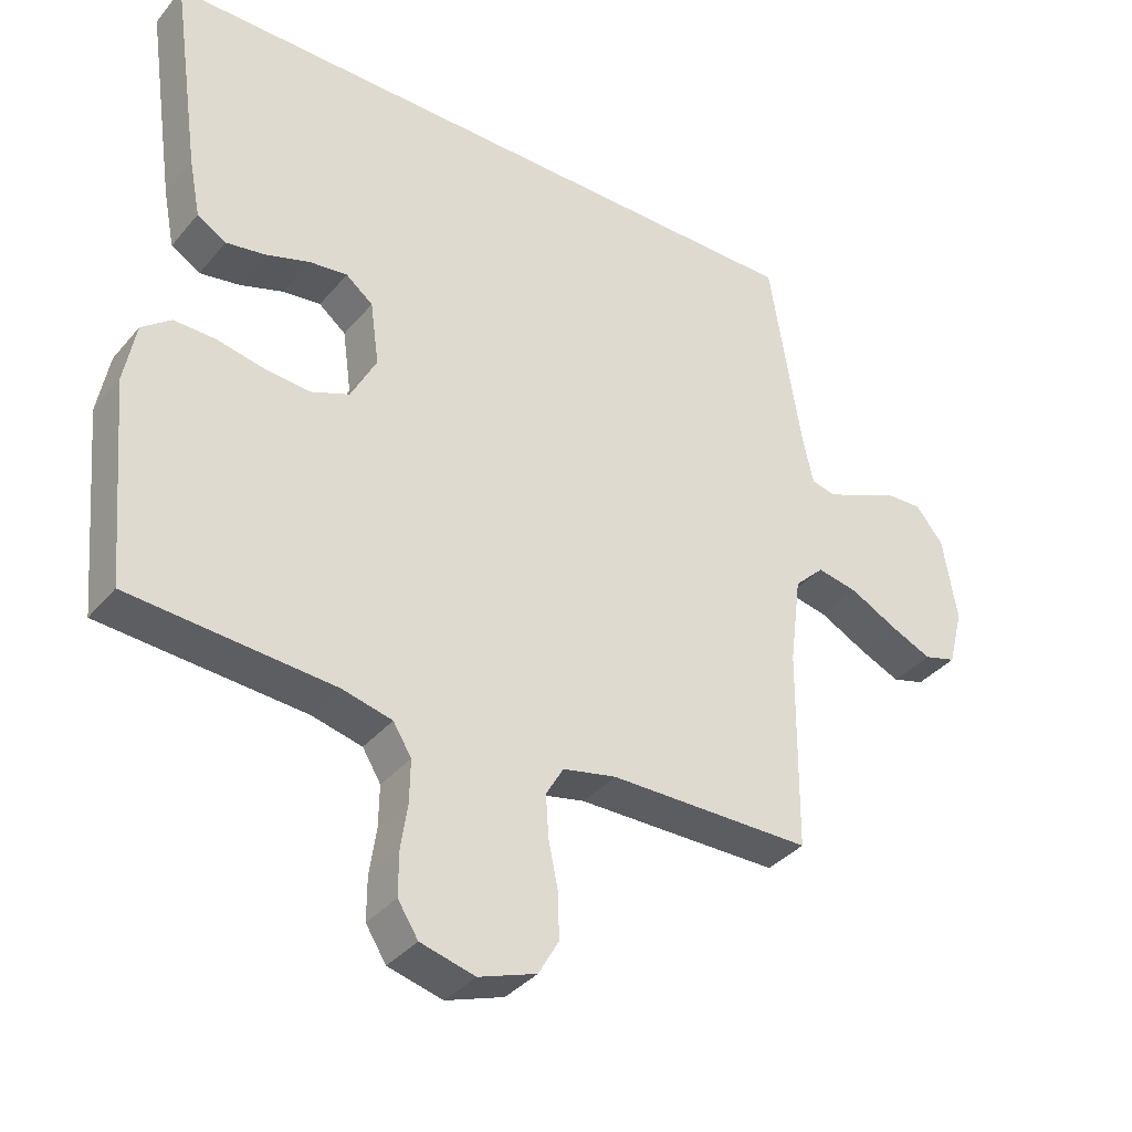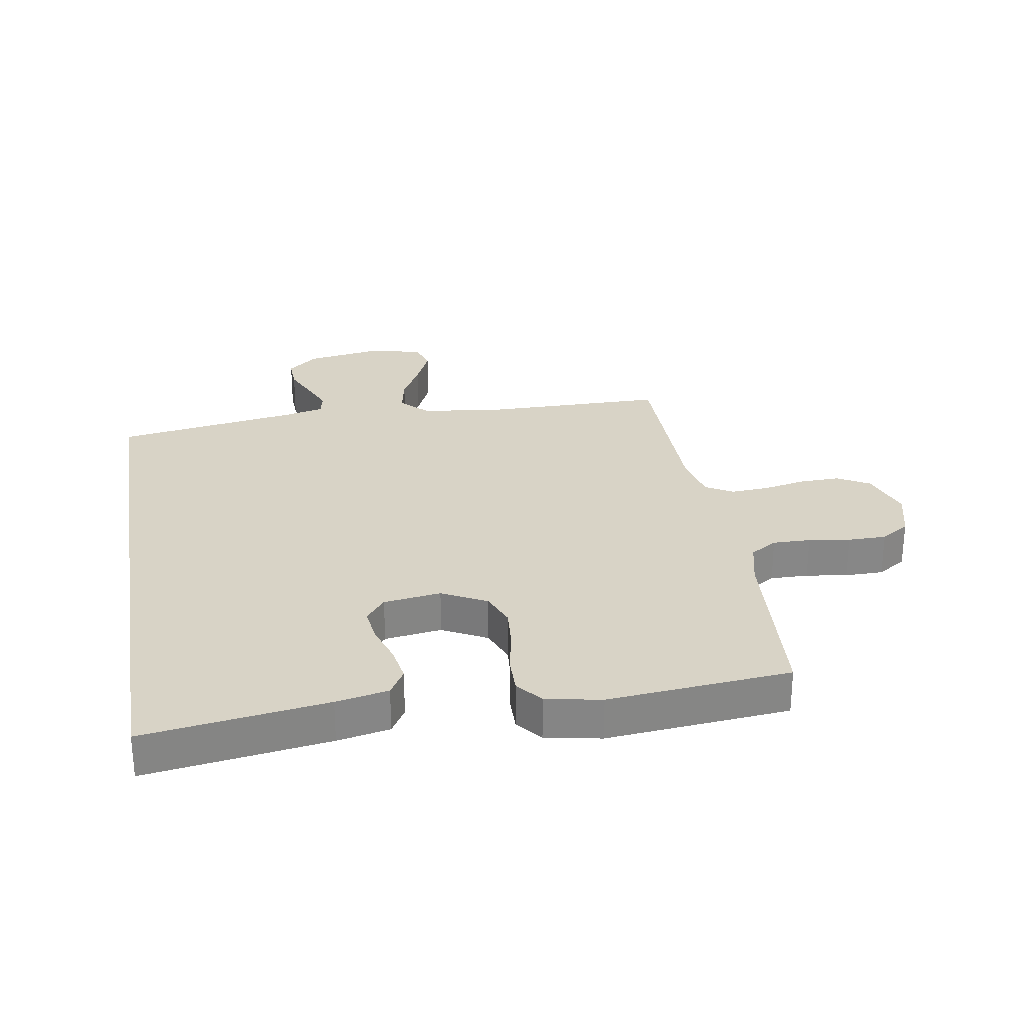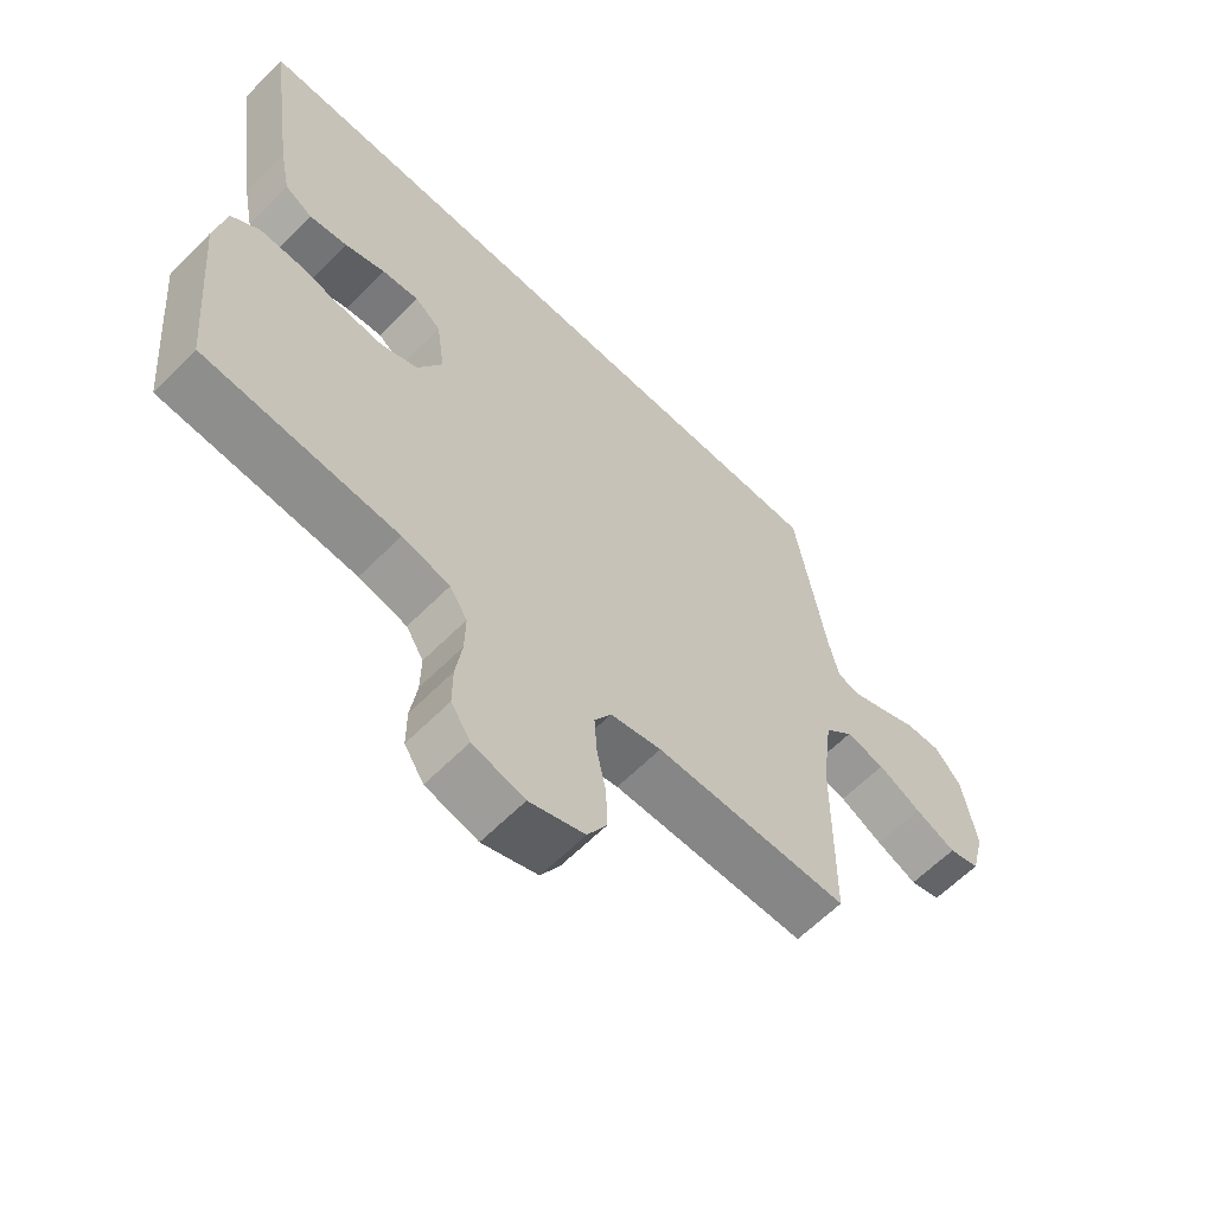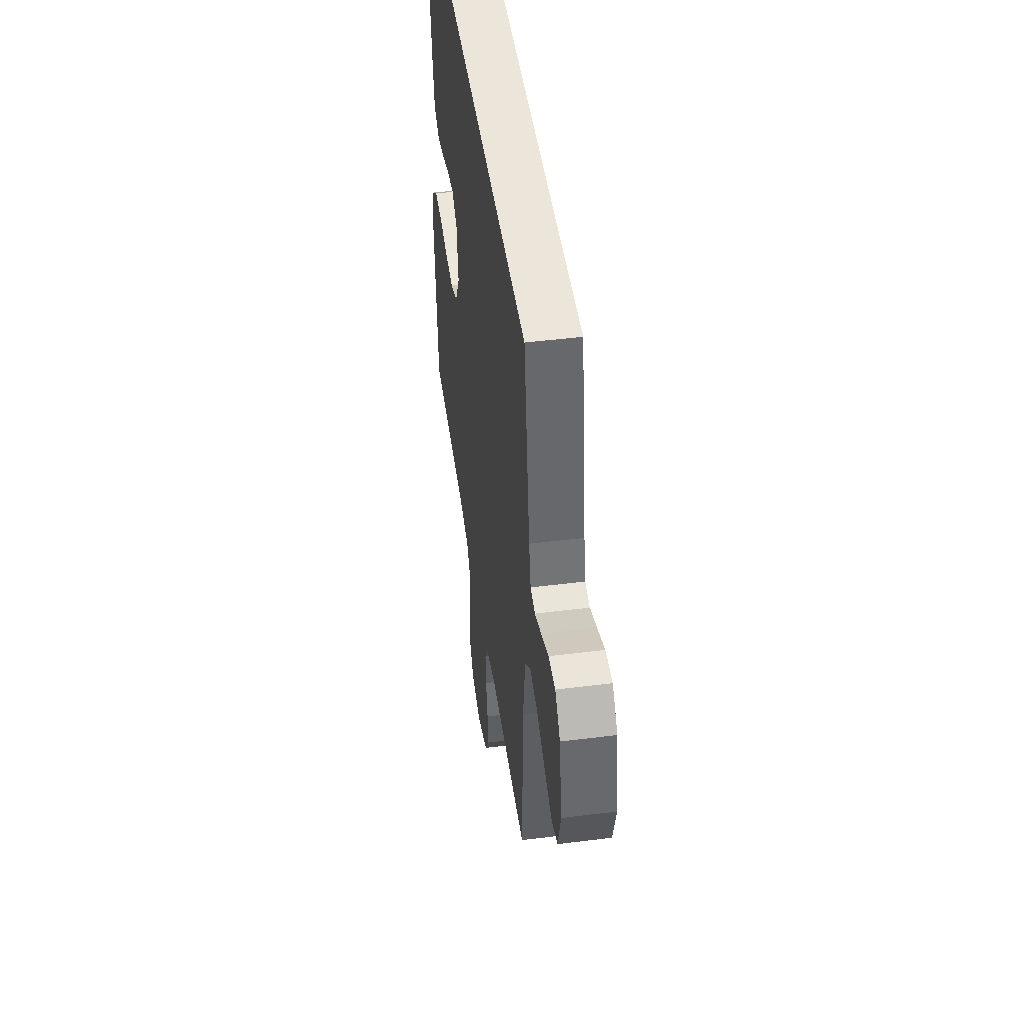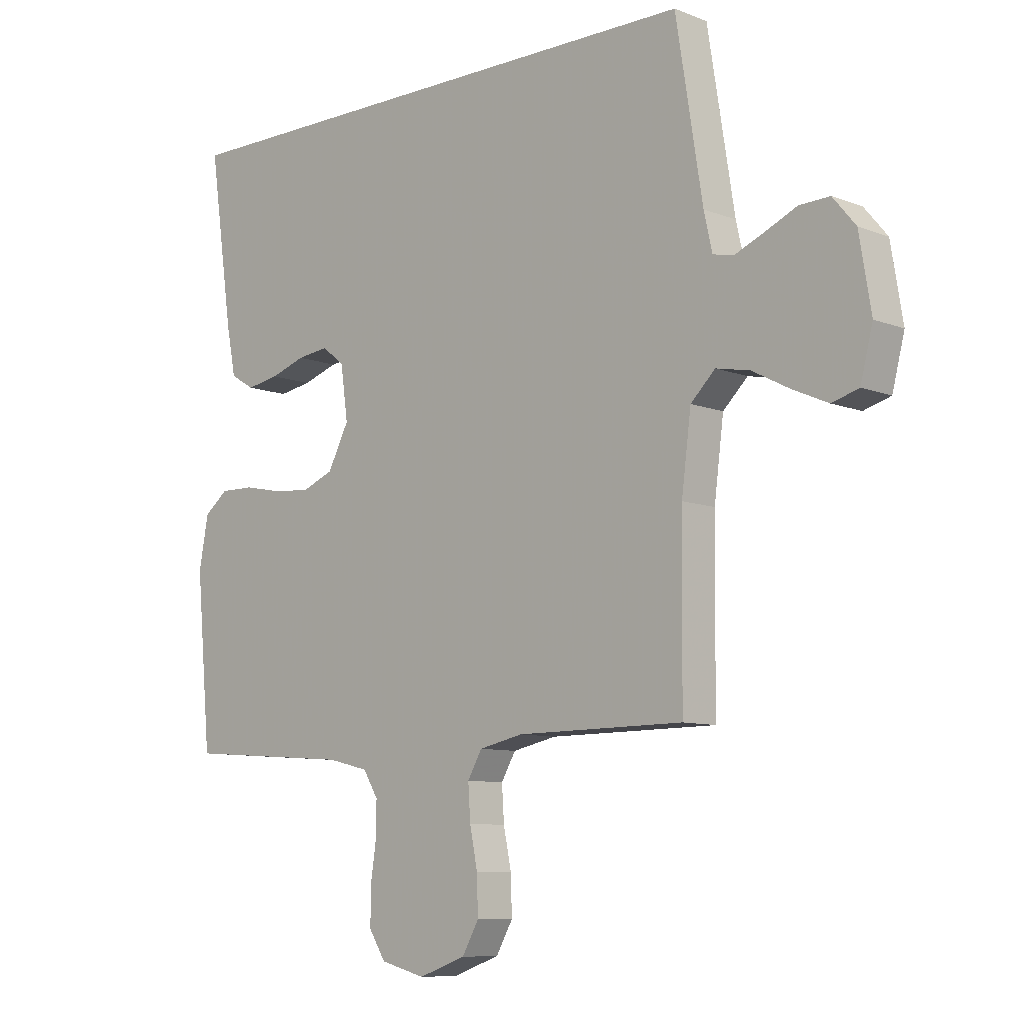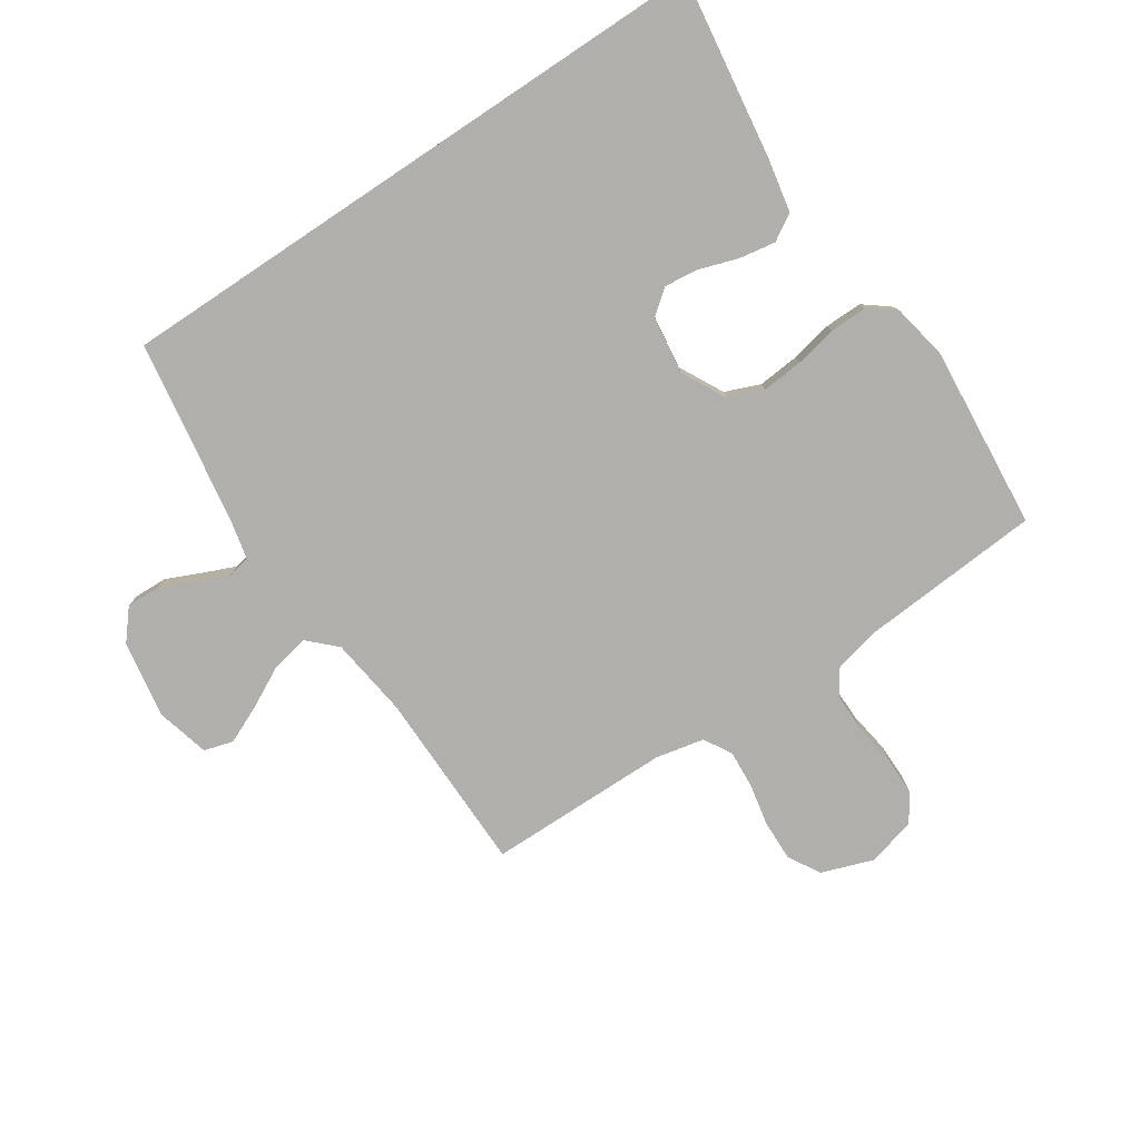
<metadata>
{"format":"obj","ext":"obj","renderer":"f3d","projection":"perspective","resolution":1024,"background":"white","views":[{"elev":-36.6,"azim":145.3,"up":"+Z"},{"elev":28.1,"azim":80.5,"up":"+Y"},{"elev":-62.4,"azim":135.4,"up":"+Z"},{"elev":47.2,"azim":-98.1,"up":"+Z"},{"elev":-8.9,"azim":-136.1,"up":"+Z"},{"elev":-78.1,"azim":33.7,"up":"+Y"}]}
</metadata>
<code>
v -0.499 0.07 0.5
v 0.509 0.07 0.5
v 0.466 0.07 0.2
v 0.449 0.07 0.114
v 0.406 0.07 0.088
v 0.347 0.07 0.098
v 0.284 0.07 0.119
v 0.227 0.07 0.126
v 0.187 0.07 0.094
v 0.174 0.07 0
v 0.212 0.07 -0.073
v 0.269 0.07 -0.096
v 0.337 0.07 -0.09
v 0.406 0.07 -0.076
v 0.467 0.07 -0.075
v 0.51 0.07 -0.109
v 0.527 0.07 -0.2
v 0.5 0.07 -0.5
v 0.2 0.07 -0.522
v 0.126 0.07 -0.54
v 0.099 0.07 -0.584
v 0.1 0.07 -0.646
v 0.11 0.07 -0.714
v 0.11 0.07 -0.777
v 0.08 0.07 -0.824
v 0 0.07 -0.845
v -0.085 0.07 -0.815
v -0.115 0.07 -0.762
v -0.113 0.07 -0.695
v -0.099 0.07 -0.626
v -0.095 0.07 -0.564
v -0.121 0.07 -0.519
v -0.2 0.07 -0.502
v -0.5 0.07 -0.5
v -0.503 0.07 -0.2
v -0.52 0.07 -0.068
v -0.564 0.07 -0.025
v -0.625 0.07 -0.037
v -0.692 0.07 -0.072
v -0.755 0.07 -0.1
v -0.803 0.07 -0.086
v -0.825 0.07 0
v -0.804 0.07 0.127
v -0.763 0.07 0.176
v -0.709 0.07 0.174
v -0.651 0.07 0.148
v -0.599 0.07 0.126
v -0.562 0.07 0.134
v -0.547 0.07 0.2
v -0.499 0 0.5
v 0.509 0 0.5
v 0.466 0 0.2
v 0.449 0 0.114
v 0.406 0 0.088
v 0.347 0 0.098
v 0.284 0 0.119
v 0.227 0 0.126
v 0.187 0 0.094
v 0.174 0 0
v 0.212 0 -0.073
v 0.269 0 -0.096
v 0.337 0 -0.09
v 0.406 0 -0.076
v 0.467 0 -0.075
v 0.51 0 -0.109
v 0.527 0 -0.2
v 0.5 0 -0.5
v 0.2 0 -0.522
v 0.126 0 -0.54
v 0.099 0 -0.584
v 0.1 0 -0.646
v 0.11 0 -0.714
v 0.11 0 -0.777
v 0.08 0 -0.824
v 0 0 -0.845
v -0.085 0 -0.815
v -0.115 0 -0.762
v -0.113 0 -0.695
v -0.099 0 -0.626
v -0.095 0 -0.564
v -0.121 0 -0.519
v -0.2 0 -0.502
v -0.5 0 -0.5
v -0.503 0 -0.2
v -0.52 0 -0.068
v -0.564 0 -0.025
v -0.625 0 -0.037
v -0.692 0 -0.072
v -0.755 0 -0.1
v -0.803 0 -0.086
v -0.825 0 0
v -0.804 0 0.127
v -0.763 0 0.176
v -0.709 0 0.174
v -0.651 0 0.148
v -0.599 0 0.126
v -0.562 0 0.134
v -0.547 0 0.2
f 44 45 46
f 43 44 46
f 42 43 46
f 41 42 46
f 40 41 46
f 39 40 46
f 38 39 46
f 37 38 46 47
f 36 37 47 48
f 33 34 35
f 32 33 35 36
f 28 29 30
f 27 28 30
f 26 27 30
f 25 26 30
f 24 25 30
f 23 24 30
f 22 23 30
f 21 22 30 31
f 20 21 31 32
f 17 18 19
f 16 17 19
f 15 16 19
f 14 15 19
f 13 14 19
f 19 20 32
f 13 19 32
f 12 13 32
f 5 6 7
f 4 5 7
f 3 4 7
f 2 3 7
f 1 2 7
f 1 7 8
f 49 1 8 9
f 36 48 49
f 32 36 49
f 12 32 49
f 11 12 49
f 10 11 49
f 9 10 49
f 95 94 93
f 95 93 92
f 95 92 91
f 95 91 90
f 95 90 89
f 95 89 88
f 95 88 87
f 96 95 87 86
f 97 96 86 85
f 84 83 82
f 85 84 82 81
f 79 78 77
f 79 77 76
f 79 76 75
f 79 75 74
f 79 74 73
f 79 73 72
f 79 72 71
f 80 79 71 70
f 81 80 70 69
f 68 67 66
f 68 66 65
f 68 65 64
f 68 64 63
f 68 63 62
f 81 69 68
f 81 68 62
f 81 62 61
f 56 55 54
f 56 54 53
f 56 53 52
f 56 52 51
f 56 51 50
f 57 56 50
f 58 57 50 98
f 98 97 85
f 98 85 81
f 98 81 61
f 98 61 60
f 98 60 59
f 98 59 58
f 1 50 51 2
f 2 51 52 3
f 3 52 53 4
f 4 53 54 5
f 5 54 55 6
f 6 55 56 7
f 7 56 57 8
f 8 57 58 9
f 9 58 59 10
f 10 59 60 11
f 11 60 61 12
f 12 61 62 13
f 13 62 63 14
f 14 63 64 15
f 15 64 65 16
f 16 65 66 17
f 17 66 67 18
f 18 67 68 19
f 19 68 69 20
f 20 69 70 21
f 21 70 71 22
f 22 71 72 23
f 23 72 73 24
f 24 73 74 25
f 25 74 75 26
f 26 75 76 27
f 27 76 77 28
f 28 77 78 29
f 29 78 79 30
f 30 79 80 31
f 31 80 81 32
f 32 81 82 33
f 33 82 83 34
f 34 83 84 35
f 35 84 85 36
f 36 85 86 37
f 37 86 87 38
f 38 87 88 39
f 39 88 89 40
f 40 89 90 41
f 41 90 91 42
f 42 91 92 43
f 43 92 93 44
f 44 93 94 45
f 45 94 95 46
f 46 95 96 47
f 47 96 97 48
f 48 97 98 49
f 49 98 50 1

</code>
